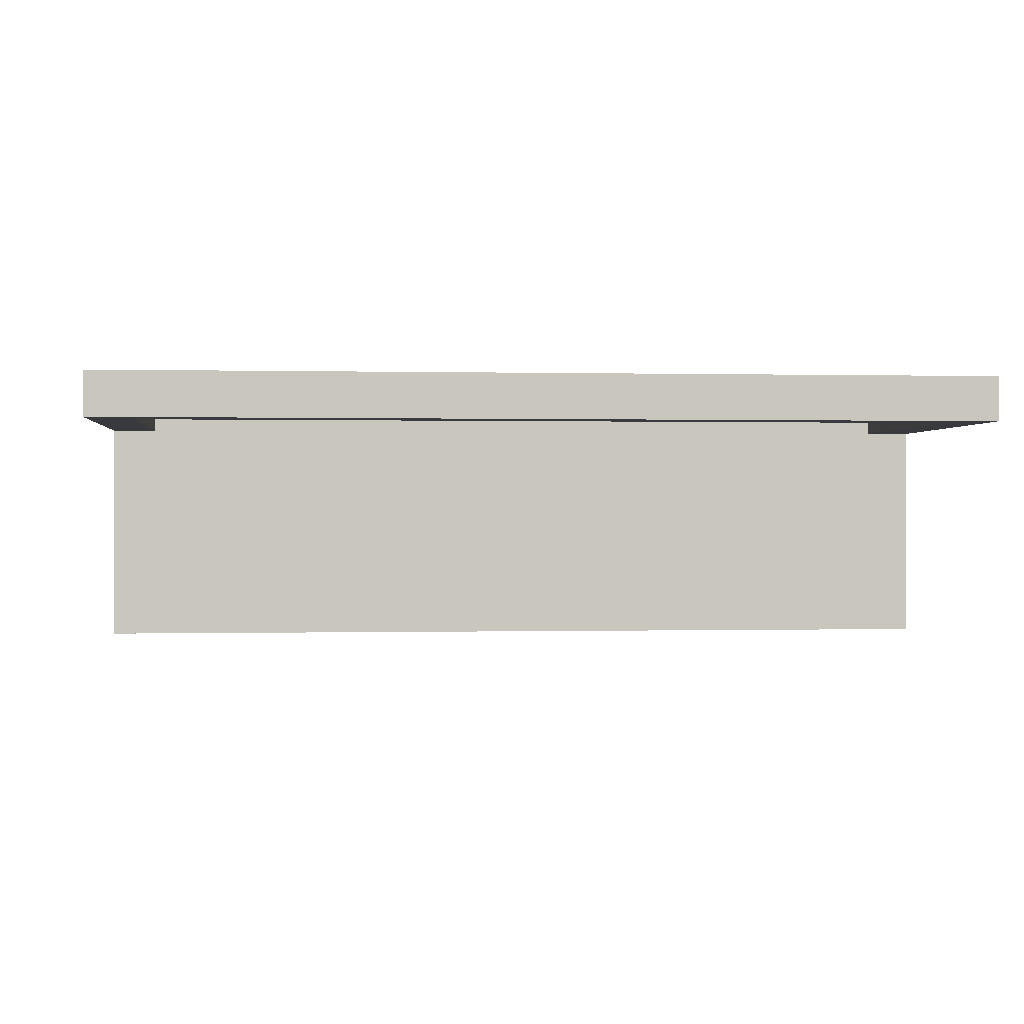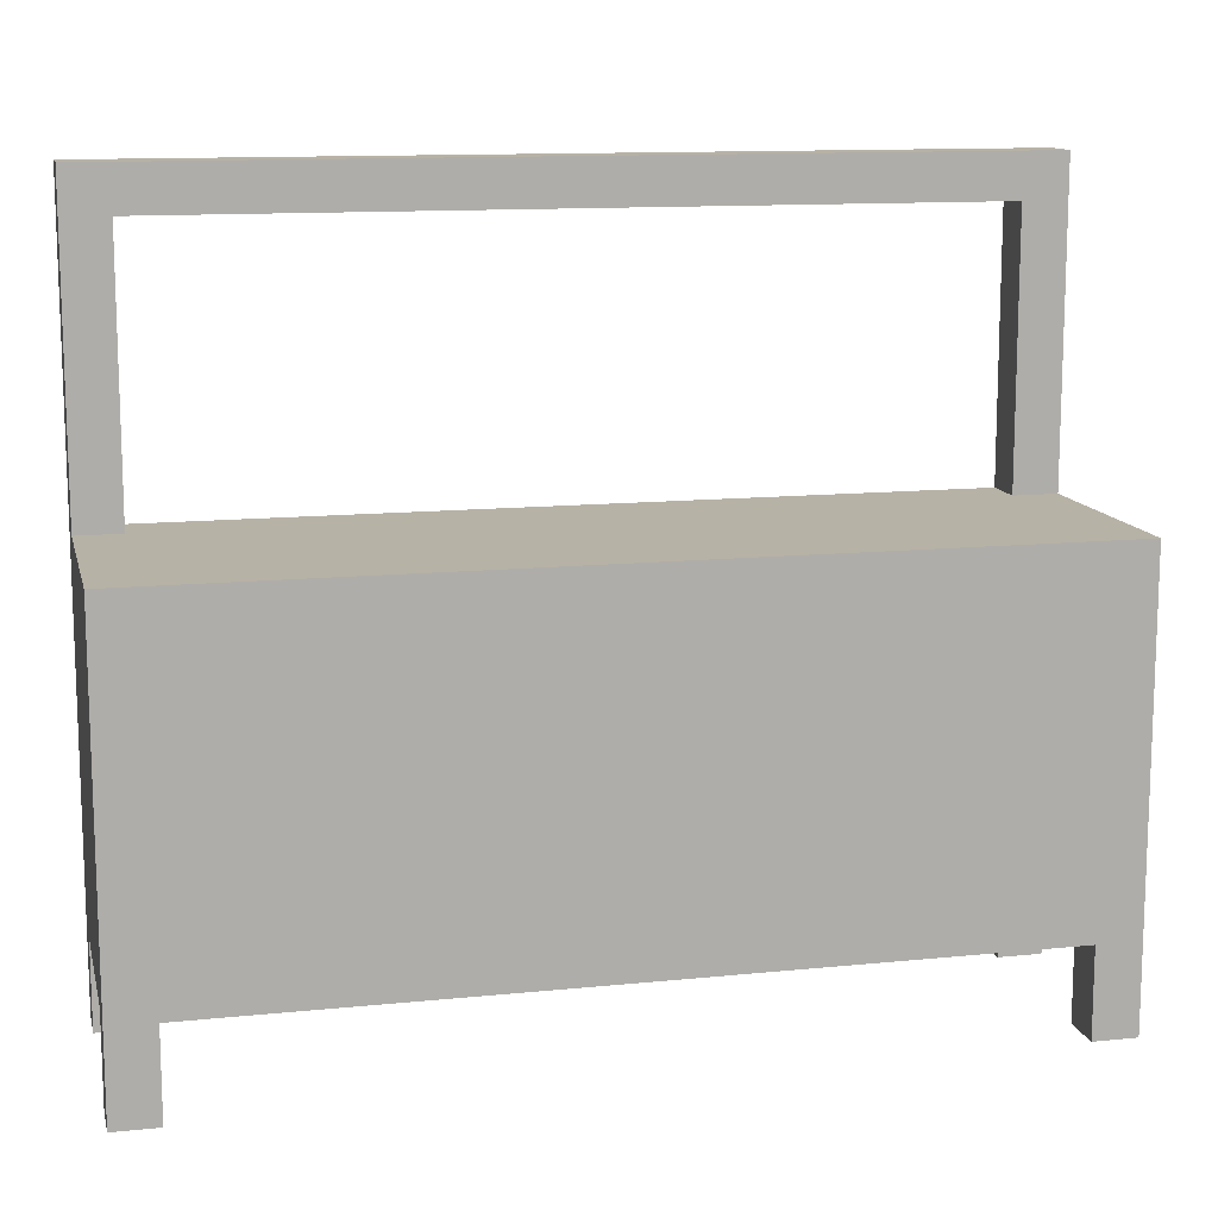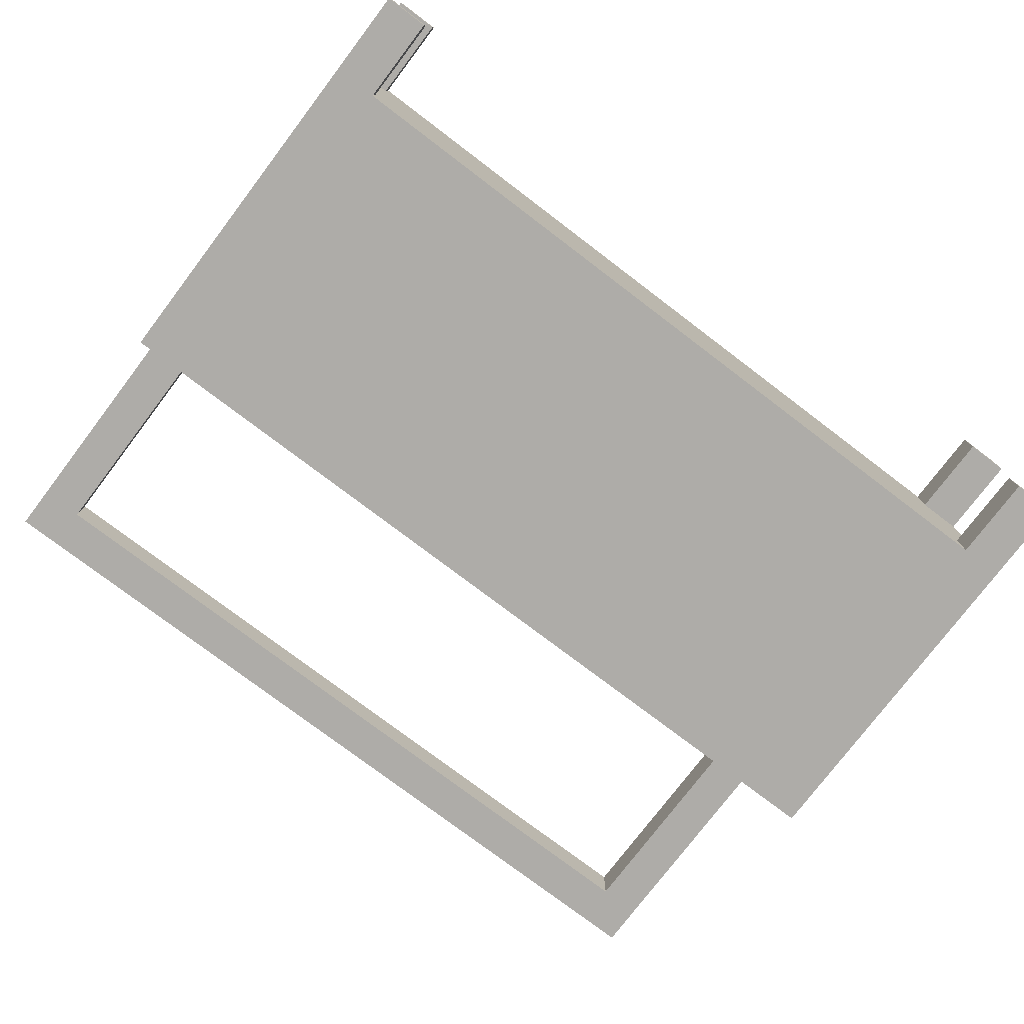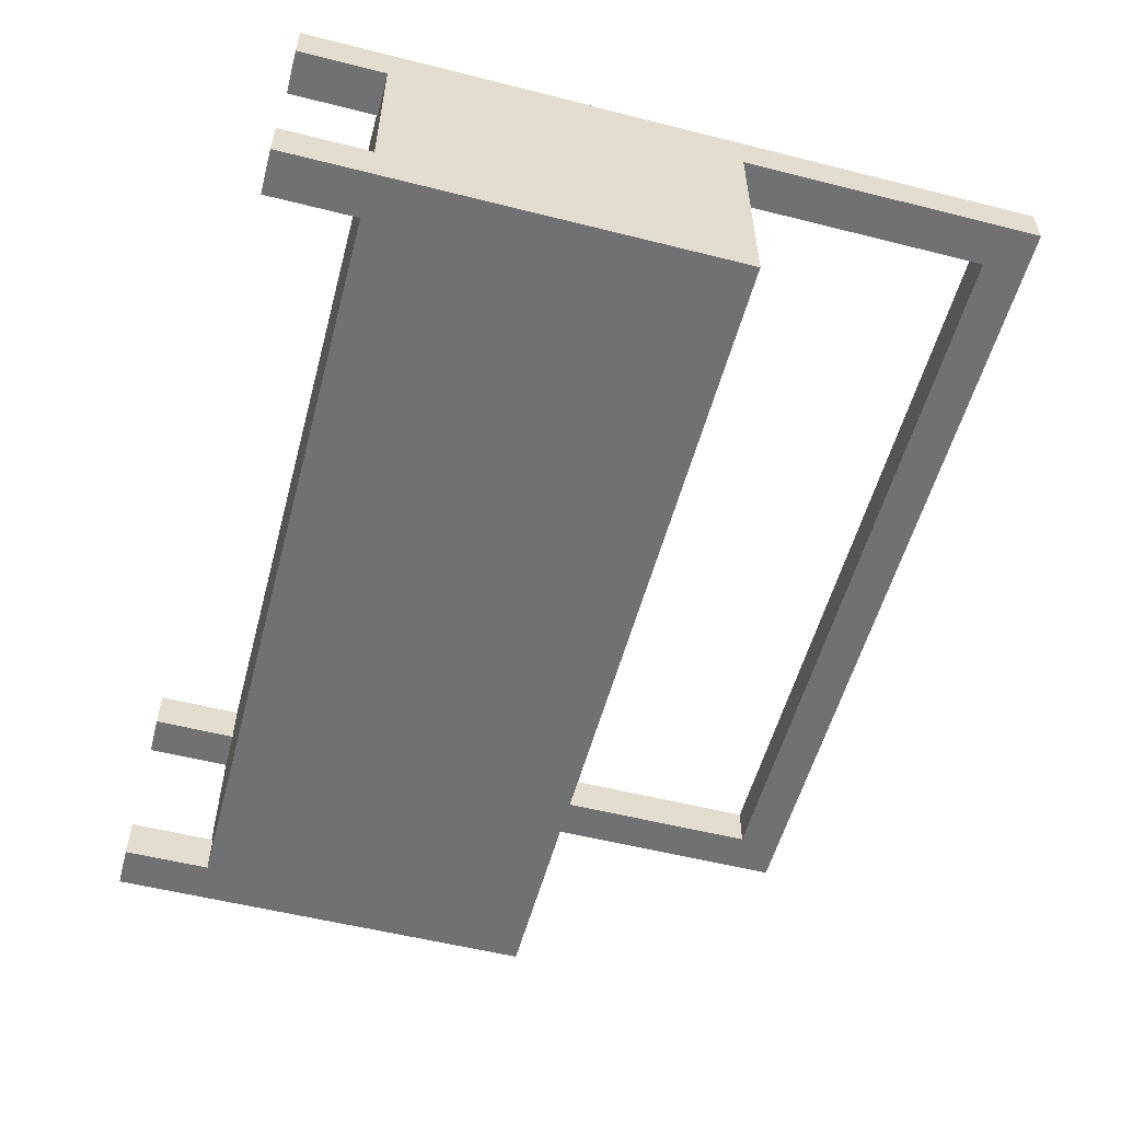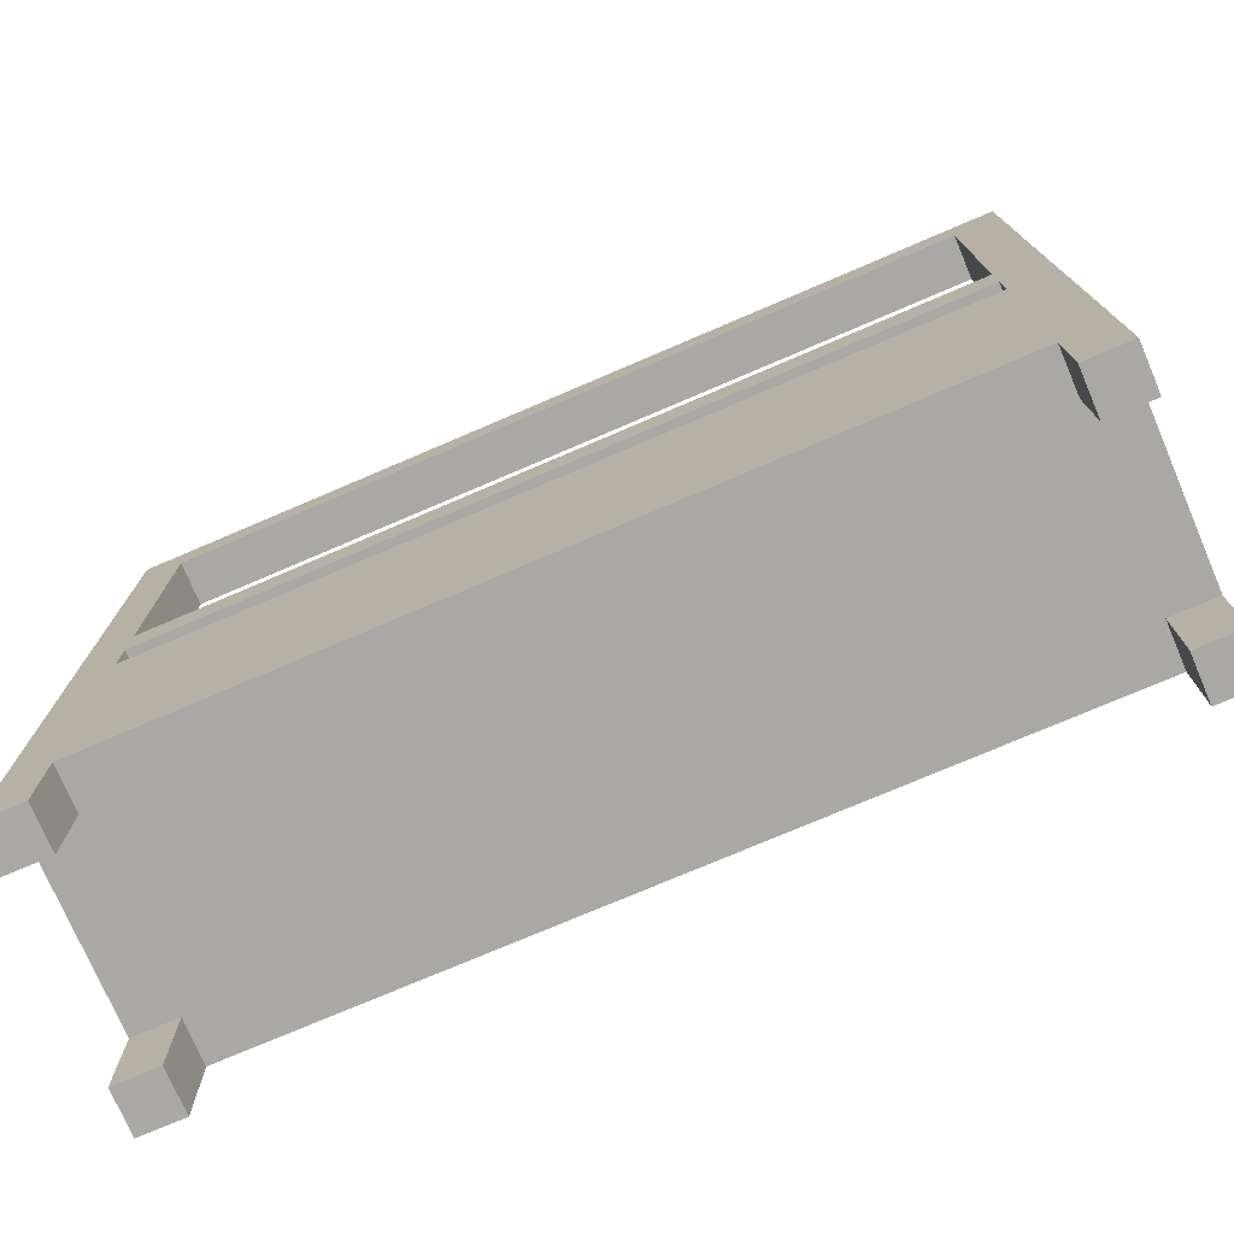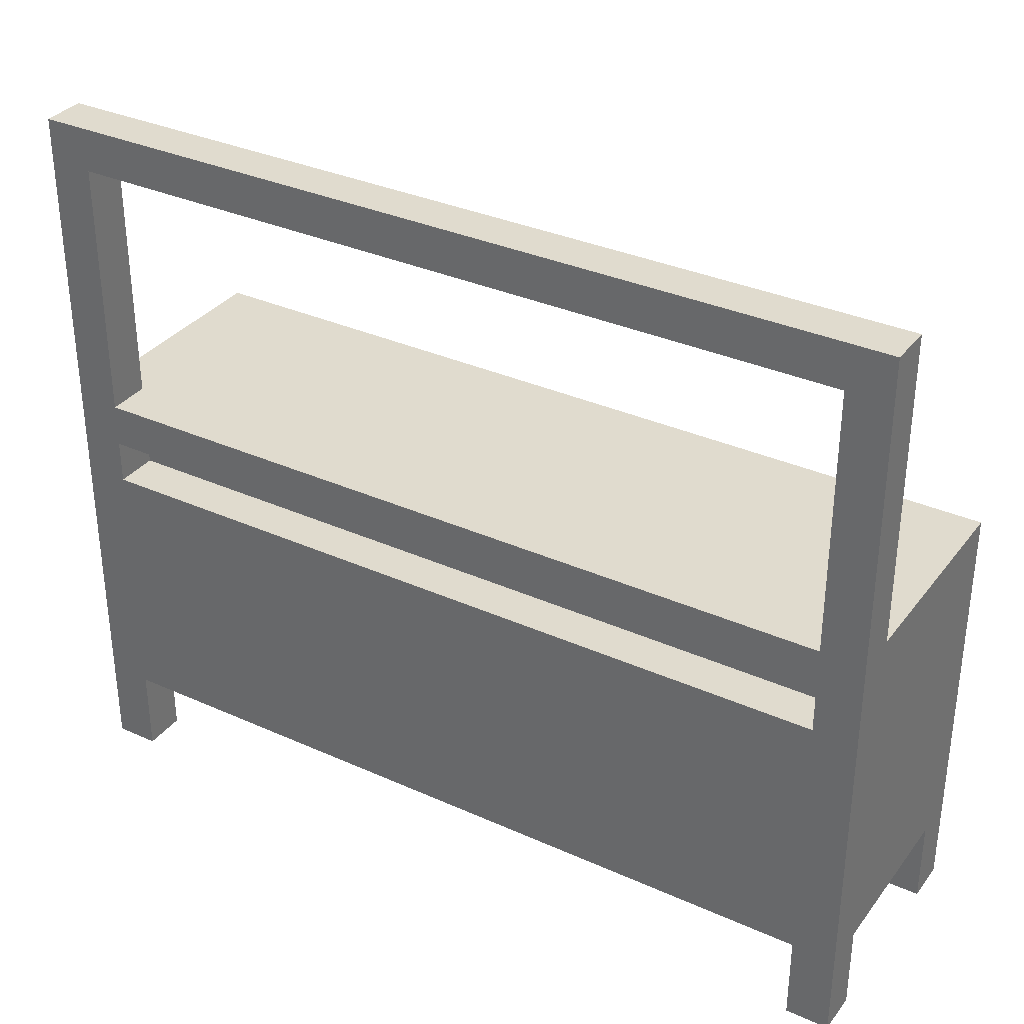
<metadata>
{"format":"obj","ext":"obj","renderer":"f3d","projection":"perspective","resolution":1024,"background":"white","views":[{"elev":-0.1,"azim":174.2,"up":"+Z"},{"elev":12.4,"azim":166.6,"up":"+Y"},{"elev":-77.0,"azim":-37.2,"up":"+Z"},{"elev":-55.1,"azim":75.1,"up":"+Z"},{"elev":-75.1,"azim":23.2,"up":"+Y"},{"elev":33.6,"azim":31.5,"up":"+Y"}]}
</metadata>
<code>
g stand2
v -20 0 6
v -20 0 4
v -20 0 -4
v -20 0 -6
v -20 4 4
v -20 4 -4
v -20 18 6
v -20 18 -6
v -20 20 6
v -20 20 4
v -20 20 -6
v -20 34 6
v -20 34 4
v 18 0 6
v 18 0 4
v 18 0 -4
v 18 0 -6
v 18 4 6
v 18 4 4
v 18 4 -4
v 18 4 -6
v 18 16 6
v 18 16 4
v 18 18 6
v 18 18 4
v 18 20 6
v 18 20 4
v 18 32 6
v 18 32 4
v -18 0 6
v -18 0 4
v -18 0 -4
v -18 0 -6
v -18 4 6
v -18 4 4
v -18 4 -4
v -18 4 -6
v -18 16 6
v -18 16 4
v -18 18 6
v -18 18 4
v -18 20 6
v -18 20 4
v -18 32 6
v -18 32 4
v 20 0 6
v 20 0 4
v 20 0 -4
v 20 0 -6
v 20 4 4
v 20 4 -4
v 20 18 6
v 20 18 -6
v 20 20 6
v 20 20 4
v 20 20 -6
v 20 34 6
v 20 34 4
v -20 0 6
v -20 18 6
v -20 20 6
v -20 34 6
v -18 0 6
v -18 4 6
v -18 16 6
v -18 18 6
v -18 20 6
v -18 32 6
v -18 34 6
v -16 6 6
v -16 14 6
v -15 8 6
v -15 12 6
v -12 6 6
v -12 8 6
v -12 12 6
v -12 14 6
v -10 6 6
v -10 14 6
v -9 8 6
v -9 13 6
v -7 8 6
v -7 13 6
v -6 6 6
v -6 14 6
v -4 6 6
v -4 14 6
v -3 6 6
v -3 8 6
v -3 10 6
v -3 12 6
v 0 8 6
v 0 10 6
v 0 12 6
v 0 14 6
v 2 6 6
v 2 14 6
v 3 6 6
v 3 8 6
v 3 10 6
v 3 12 6
v 6 8 6
v 6 10 6
v 6 12 6
v 6 14 6
v 8 6 6
v 8 14 6
v 9 8 6
v 9 10 6
v 9 11 6
v 9 12 6
v 11 11 6
v 11 12 6
v 12 6 6
v 12 8 6
v 12 10 6
v 12 14 6
v 14 6 6
v 14 14 6
v 15 8 6
v 15 10 6
v 15 11 6
v 15 12 6
v 17 11 6
v 17 12 6
v 18 0 6
v 18 4 6
v 18 6 6
v 18 8 6
v 18 10 6
v 18 14 6
v 18 16 6
v 18 18 6
v 18 20 6
v 18 32 6
v 18 34 6
v 20 0 6
v 20 18 6
v 20 20 6
v 20 34 6
v -18 16 4
v -18 18 4
v 18 16 4
v 18 18 4
v -20 0 -4
v -20 4 -4
v -18 0 -4
v -18 4 -4
v 18 0 -4
v 18 4 -4
v 20 0 -4
v 20 4 -4
v -20 0 4
v -20 4 4
v -20 20 4
v -20 34 4
v -18 0 4
v -18 4 4
v -18 20 4
v -18 32 4
v -18 34 4
v 18 0 4
v 18 4 4
v 18 20 4
v 18 32 4
v 18 34 4
v 20 0 4
v 20 4 4
v 20 20 4
v 20 34 4
v -20 0 -6
v -20 18 -6
v -20 20 -6
v -18 0 -6
v -18 4 -6
v 18 0 -6
v 18 4 -6
v 20 0 -6
v 20 18 -6
v 20 20 -6
v -20 0 6
v -18 0 6
v 18 0 6
v 20 0 6
v -20 0 4
v -18 0 4
v 18 0 4
v 20 0 4
v -20 0 -4
v -18 0 -4
v 18 0 -4
v 20 0 -4
v -20 0 -6
v -18 0 -6
v 18 0 -6
v 20 0 -6
v -18 4 6
v 18 4 6
v -20 4 4
v -18 4 4
v 18 4 4
v 20 4 4
v -20 4 -4
v -18 4 -4
v 18 4 -4
v 20 4 -4
v -18 4 -6
v 18 4 -6
v -18 18 6
v 18 18 6
v -18 18 4
v 18 18 4
v -18 32 6
v 18 32 6
v -18 32 4
v 18 32 4
v -18 16 6
v 18 16 6
v -18 16 4
v 18 16 4
v -18 20 6
v 18 20 6
v -20 20 4
v -18 20 4
v 18 20 4
v 20 20 4
v -20 20 -6
v 20 20 -6
v -20 34 6
v -18 34 6
v 18 34 6
v 20 34 6
v -20 34 4
v -18 34 4
v 18 34 4
v 20 34 4
f 5 2 1
f 6 4 3
f 7 5 1
f 7 6 5
f 8 4 6
f 8 6 7
f 9 8 7
f 10 8 9
f 11 8 10
f 12 10 9
f 13 10 12
f 18 15 14
f 19 15 18
f 20 17 16
f 21 17 20
f 24 23 22
f 25 23 24
f 28 27 26
f 29 27 28
f 30 31 34
f 34 31 35
f 32 33 36
f 36 33 37
f 38 39 40
f 40 39 41
f 42 43 44
f 44 43 45
f 46 47 50
f 48 49 51
f 46 50 52
f 50 51 52
f 51 49 53
f 52 51 53
f 52 53 54
f 54 53 55
f 55 53 56
f 54 55 57
f 57 55 58
f 63 60 59
f 64 60 63
f 65 60 64
f 66 61 60
f 66 60 65
f 67 62 61
f 67 61 66
f 68 62 67
f 69 62 68
f 70 65 64
f 71 65 70
f 72 71 70
f 73 71 72
f 74 70 64
f 74 72 70
f 75 73 72
f 75 72 74
f 76 71 73
f 76 73 75
f 77 65 71
f 77 71 76
f 78 75 74
f 78 76 75
f 78 77 76
f 78 74 64
f 79 65 77
f 79 77 78
f 80 79 78
f 81 79 80
f 82 80 78
f 82 81 80
f 83 79 81
f 83 81 82
f 84 78 64
f 84 82 78
f 84 83 82
f 85 79 83
f 85 83 84
f 85 65 79
f 86 84 64
f 86 85 84
f 87 65 85
f 87 85 86
f 88 86 64
f 88 87 86
f 89 87 88
f 90 87 89
f 91 87 90
f 92 89 88
f 92 90 89
f 93 91 90
f 93 90 92
f 94 87 91
f 94 91 93
f 95 65 87
f 95 87 94
f 96 94 93
f 96 88 64
f 96 95 94
f 96 92 88
f 96 93 92
f 97 65 95
f 97 95 96
f 98 96 64
f 98 97 96
f 99 97 98
f 100 97 99
f 101 97 100
f 102 99 98
f 102 100 99
f 103 101 100
f 103 100 102
f 104 97 101
f 104 101 103
f 105 65 97
f 105 97 104
f 106 104 103
f 106 98 64
f 106 105 104
f 106 102 98
f 106 103 102
f 107 65 105
f 107 105 106
f 108 107 106
f 109 107 108
f 110 107 109
f 111 107 110
f 112 110 109
f 112 111 110
f 113 107 111
f 113 111 112
f 114 106 64
f 114 108 106
f 115 109 108
f 115 108 114
f 116 113 112
f 116 109 115
f 116 112 109
f 117 107 113
f 117 113 116
f 117 65 107
f 118 116 115
f 118 114 64
f 118 117 116
f 118 115 114
f 119 65 117
f 119 117 118
f 120 119 118
f 121 119 120
f 122 119 121
f 123 119 122
f 124 122 121
f 124 123 122
f 125 119 123
f 125 123 124
f 127 118 64
f 128 120 118
f 128 118 127
f 129 121 120
f 129 120 128
f 130 124 121
f 130 121 129
f 130 125 124
f 131 119 125
f 131 125 130
f 131 65 119
f 132 65 131
f 133 67 66
f 134 67 133
f 135 69 68
f 136 69 135
f 137 132 131
f 137 130 129
f 137 127 126
f 137 128 127
f 137 129 128
f 137 133 132
f 137 131 130
f 138 134 133
f 138 133 137
f 139 136 135
f 139 134 138
f 139 135 134
f 140 136 139
f 143 142 141
f 144 142 143
f 147 146 145
f 148 146 147
f 151 150 149
f 152 150 151
f 153 154 157
f 157 154 158
f 155 156 159
f 159 156 160
f 160 156 161
f 160 161 165
f 165 161 166
f 162 163 167
f 167 163 168
f 164 165 169
f 165 166 169
f 169 166 170
f 171 172 174
f 174 172 175
f 175 172 177
f 176 177 178
f 172 173 179
f 178 177 179
f 177 172 179
f 179 173 180
f 185 182 181
f 186 182 185
f 187 184 183
f 188 184 187
f 193 190 189
f 194 190 193
f 195 192 191
f 196 192 195
f 200 198 197
f 201 198 200
f 203 200 199
f 204 201 200
f 204 200 203
f 205 202 201
f 205 201 204
f 206 202 205
f 207 205 204
f 208 205 207
f 211 210 209
f 212 210 211
f 215 214 213
f 216 214 215
f 217 218 219
f 219 218 220
f 221 222 224
f 224 222 225
f 223 224 227
f 225 226 227
f 224 225 227
f 227 226 228
f 229 230 233
f 230 231 234
f 233 230 234
f 231 232 235
f 234 231 235
f 235 232 236

</code>
